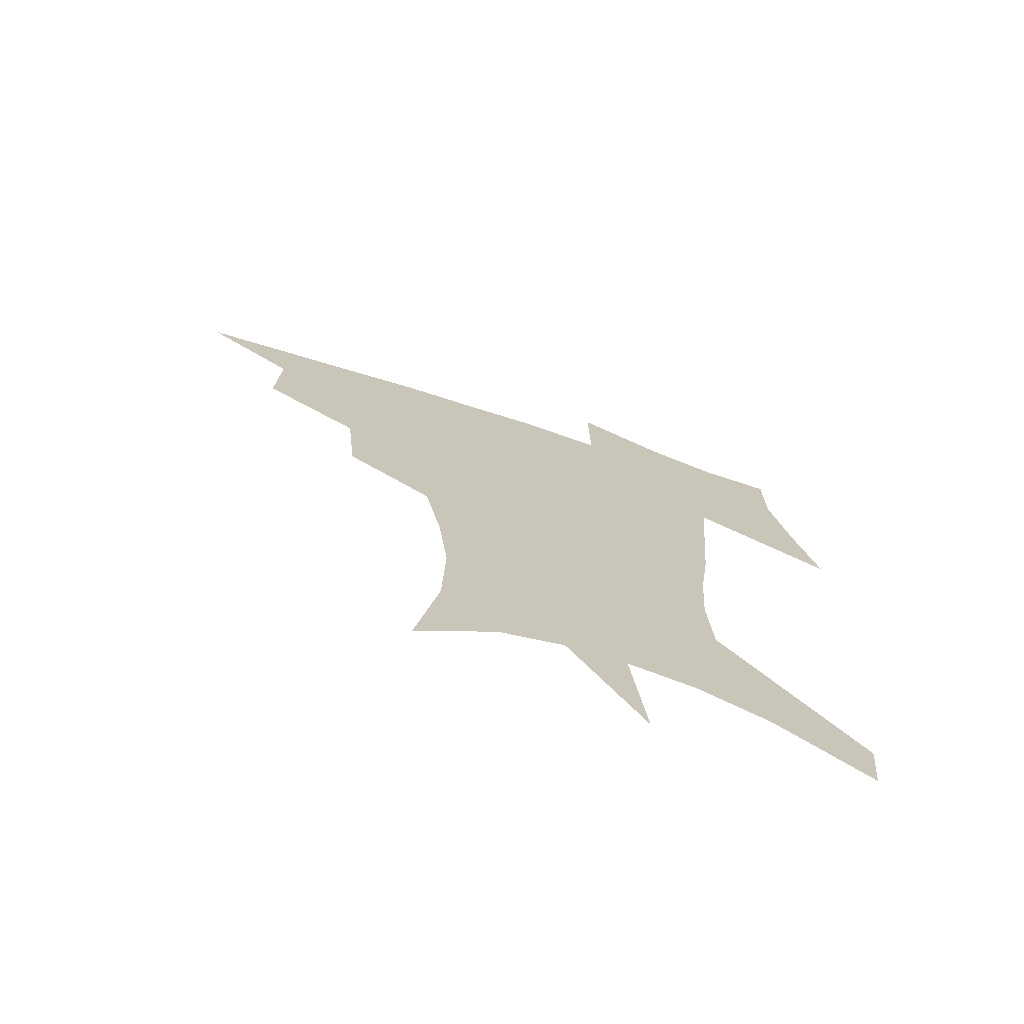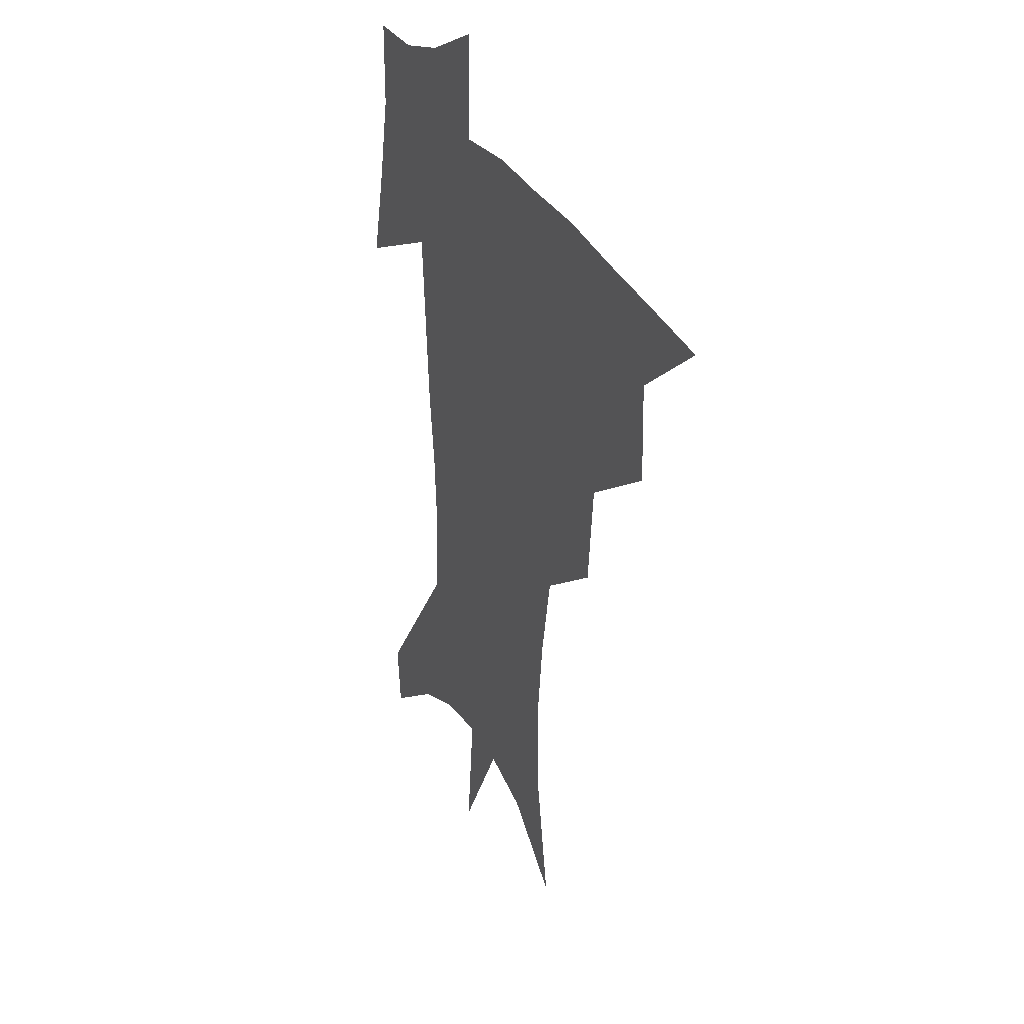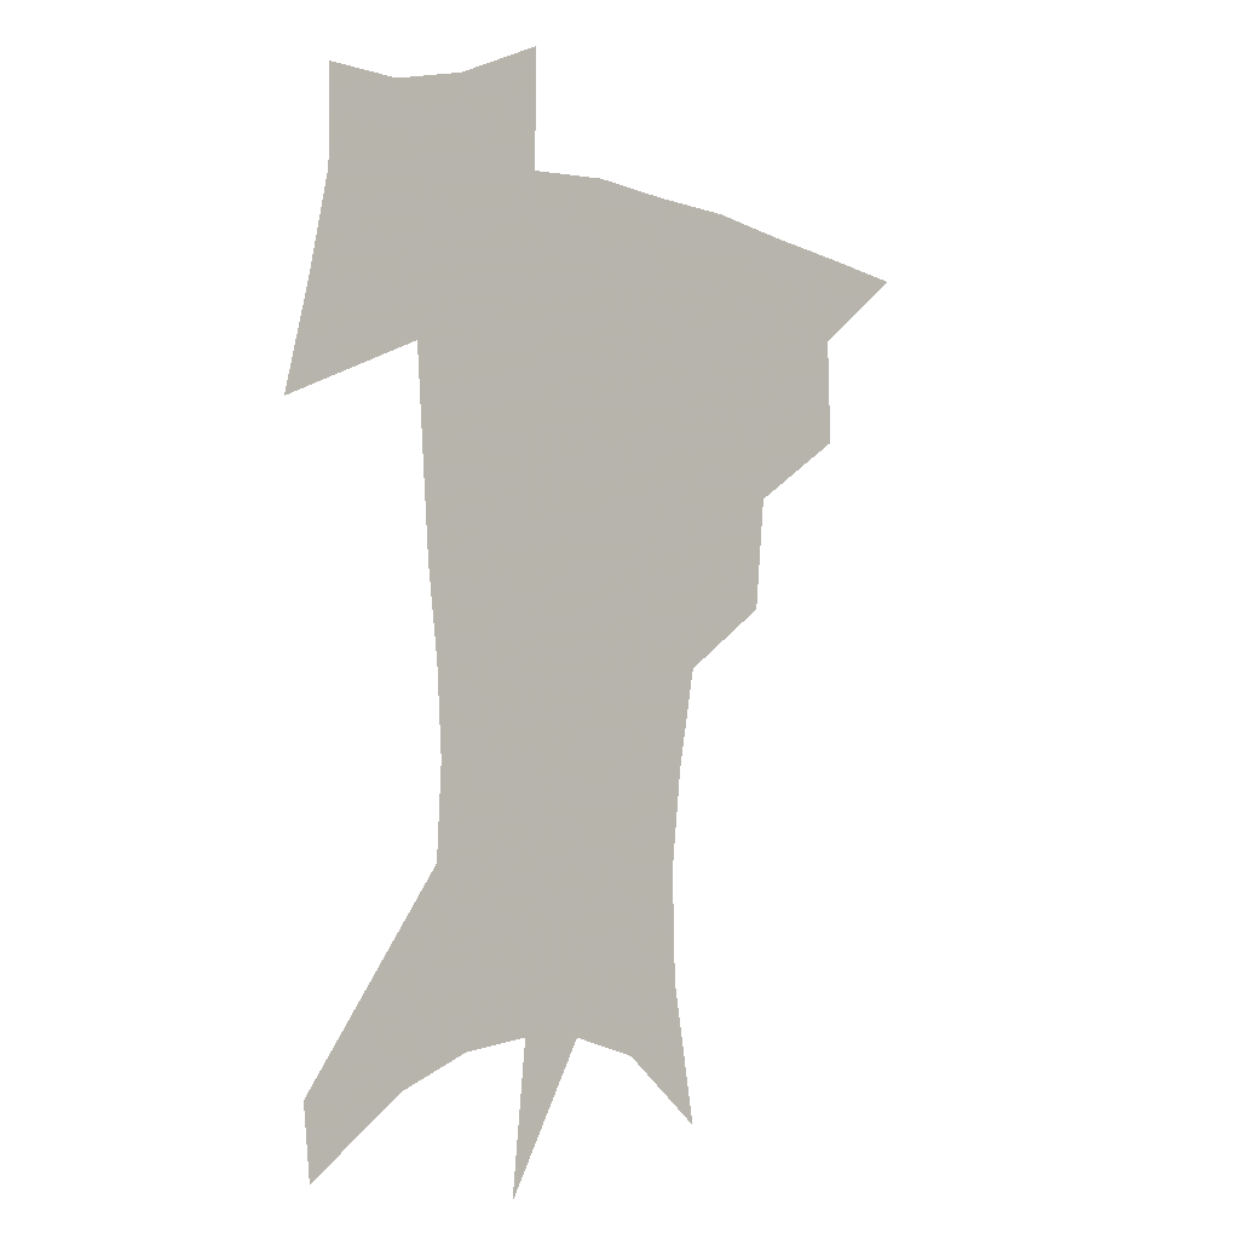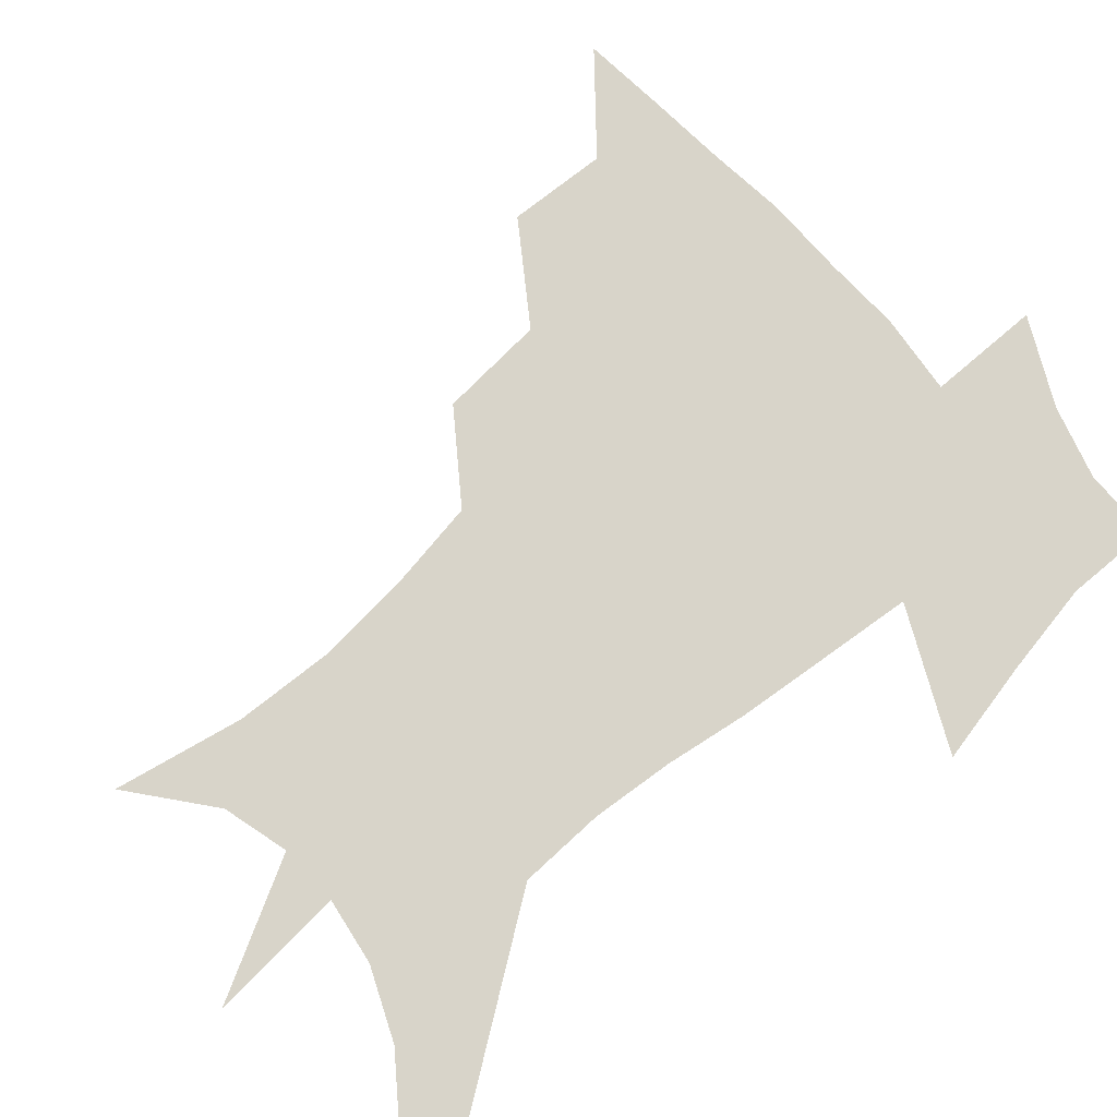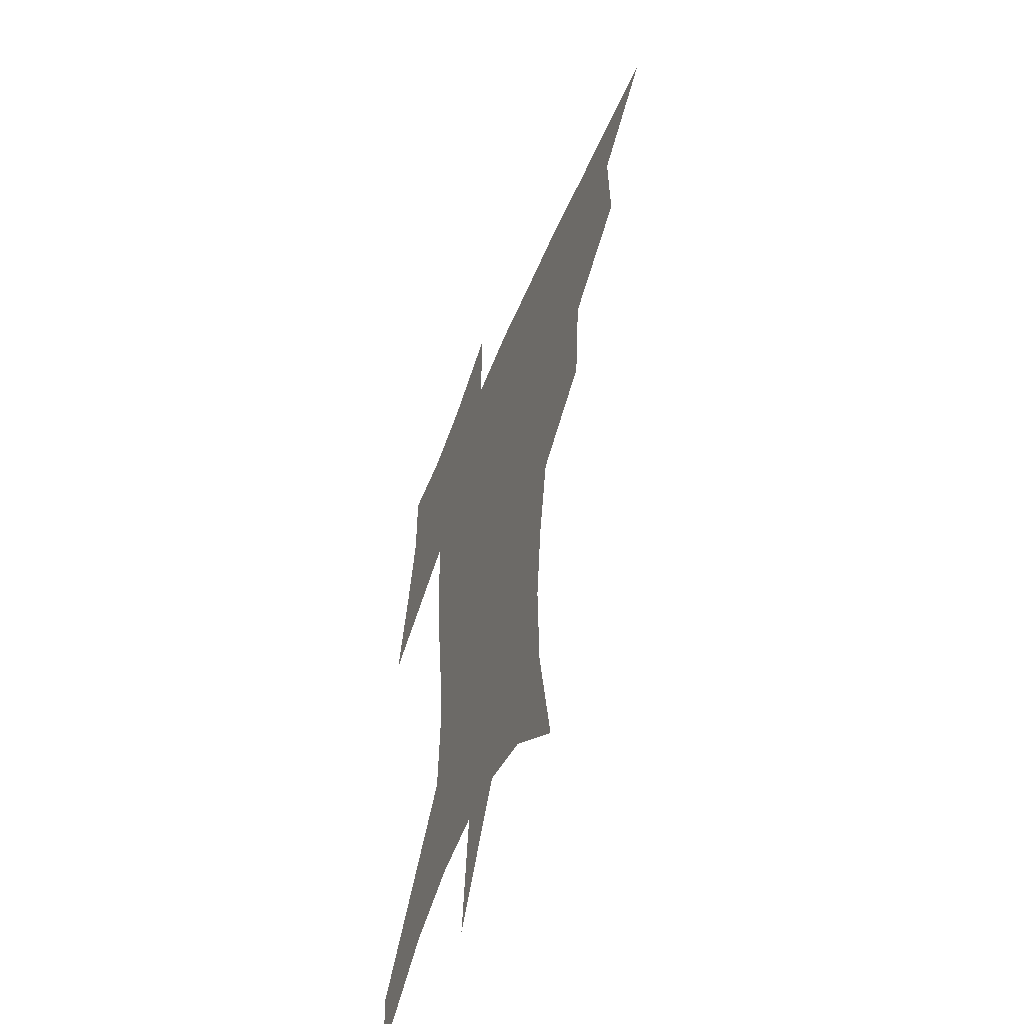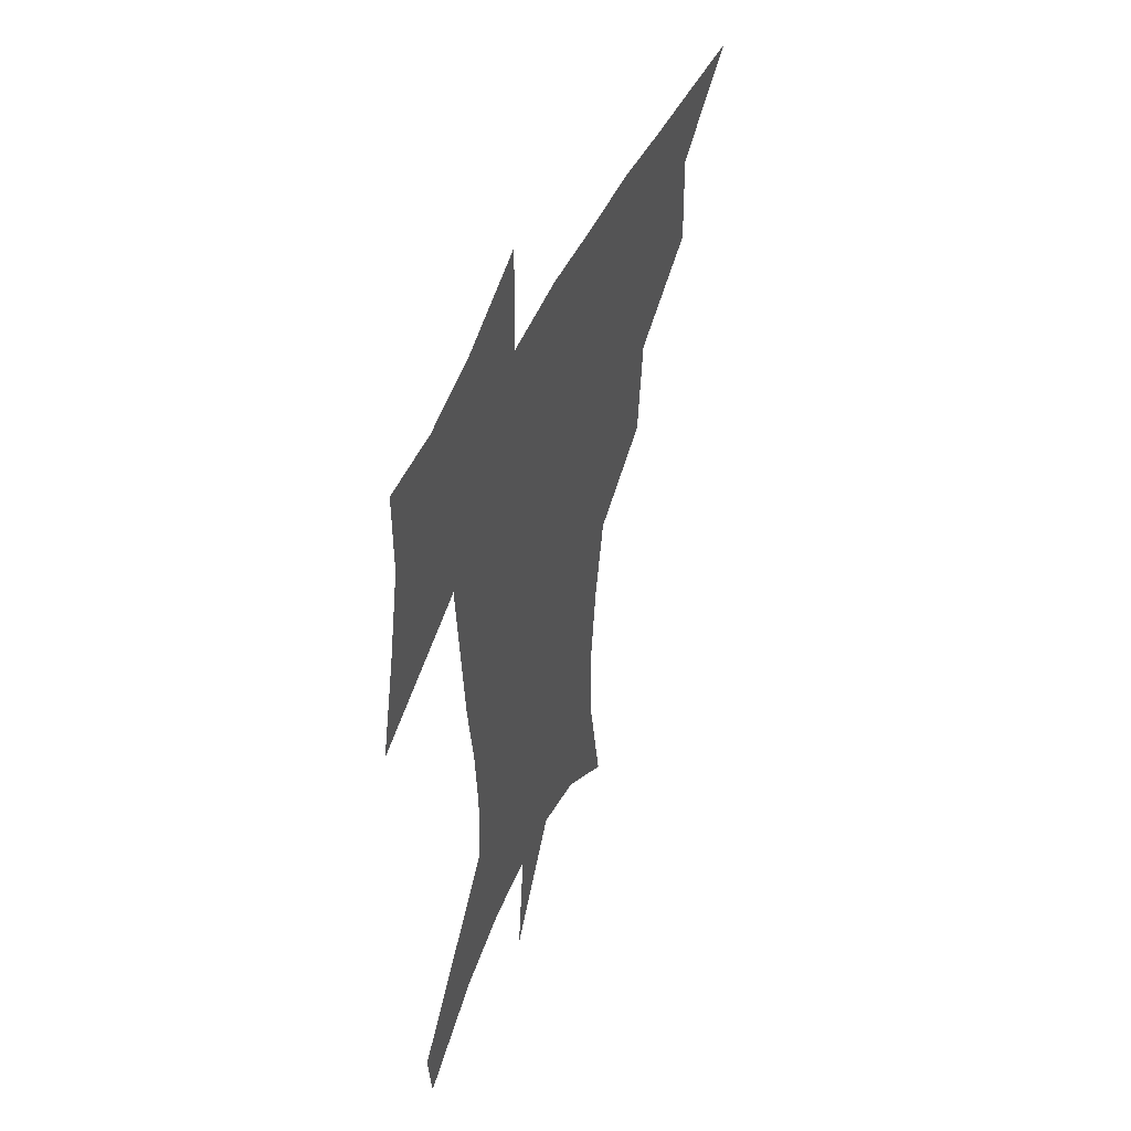
<metadata>
{"format":"obj","ext":"obj","renderer":"f3d","projection":"perspective","resolution":1024,"background":"white","views":[{"elev":-72.9,"azim":-18.2,"up":"+Y"},{"elev":30.7,"azim":-114.9,"up":"+Y"},{"elev":-4.8,"azim":135.2,"up":"+Y"},{"elev":75.4,"azim":50.1,"up":"+Z"},{"elev":-53.8,"azim":-111.7,"up":"+Y"},{"elev":49.5,"azim":113.6,"up":"+Y"}]}
</metadata>
<code>
v 455.5 443.1 0
v 487.5 381.1 0
v 488.5 416.7 0
v 485.1 446.4 0
v 526.3 320.2 0
v 522.6 358 0
v 520.5 391.2 0
v 518.5 420.9 0
v 515.1 449.5 0
v 558.2 149.7 0
v 566.4 196.2 0
v 567.3 232.7 0
v 563.7 265.3 0
v 557.5 298.5 0
v 553.2 335.6 0
v 550.7 367.6 0
v 549 396.7 0
v 546.8 424.1 0
v 543.4 453.2 0
v 586.5 173.5 0
v 588.8 211.6 0
v 587.2 246.1 0
v 584.1 279.1 0
v 580.1 310 0
v 577.7 342.3 0
v 576.2 371.4 0
v 575.9 400.3 0
v 574.1 426.4 0
v 572.6 453.9 0
v 610.4 180.5 0
v 608.9 216.4 0
v 606.7 246.8 0
v 604 284.4 0
v 602.1 313 0
v 601.3 345.5 0
v 601.1 373.9 0
v 601.4 401.6 0
v 601.8 427.2 0
v 600 455.5 0
v 637.6 132.2 0
v 632.5 181.6 0
v 628.7 219.4 0
v 626 251.8 0
v 624.4 284.6 0
v 623.8 316.3 0
v 624.5 344.6 0
v 625.1 375.4 0
v 626.4 401.2 0
v 627.7 427.1 0
v 629.4 453 0
v 628.9 493.4 0
v 656.6 178.4 0
v 649.7 215.9 0
v 645.6 248.9 0
v 645.4 278.1 0
v 646.4 307.8 0
v 648.3 337.4 0
v 649.3 370.1 0
v 651 399.1 0
v 652.5 425.3 0
v 655.4 450.4 0
v 660.5 478.3 0
v 682.2 168.1 0
v 674.7 203.7 0
v 668.8 235.1 0
v 667.2 266 0
v 669.1 295.5 0
v 672.8 324.9 0
v 675.3 358.8 0
v 677.7 392.3 0
v 676.8 421.9 0
v 679.4 446.9 0
v 686.6 471.2 0
v 715.9 144 0
v 718.3 168 0
v 727.9 369.4 0
v 719.2 405.8 0
v 712.4 439.5 0
v 712.4 471.3 0
f 3 4 1
f 6 7 2
f 2 7 3
f 7 8 3
f 3 8 4
f 8 9 4
f 14 15 5
f 5 15 6
f 15 16 6
f 6 16 7
f 16 17 7
f 7 17 8
f 17 18 8
f 8 18 9
f 18 19 9
f 10 20 11
f 20 21 11
f 11 21 12
f 21 22 12
f 12 22 13
f 22 23 13
f 13 23 14
f 23 24 14
f 14 24 15
f 24 25 15
f 15 25 16
f 25 26 16
f 16 26 17
f 26 27 17
f 17 27 18
f 27 28 18
f 18 28 19
f 28 29 19
f 20 30 21
f 30 31 21
f 21 31 22
f 31 32 22
f 22 32 23
f 32 33 23
f 23 33 24
f 33 34 24
f 24 34 25
f 34 35 25
f 25 35 26
f 35 36 26
f 26 36 27
f 36 37 27
f 27 37 28
f 37 38 28
f 28 38 29
f 38 39 29
f 40 41 30
f 30 41 31
f 41 42 31
f 31 42 32
f 42 43 32
f 32 43 33
f 43 44 33
f 33 44 34
f 44 45 34
f 34 45 35
f 45 46 35
f 35 46 36
f 46 47 36
f 36 47 37
f 47 48 37
f 37 48 38
f 48 49 38
f 38 49 39
f 49 50 39
f 41 52 42
f 52 53 42
f 42 53 43
f 53 54 43
f 43 54 44
f 54 55 44
f 44 55 45
f 55 56 45
f 45 56 46
f 56 57 46
f 46 57 47
f 57 58 47
f 47 58 48
f 58 59 48
f 48 59 49
f 59 60 49
f 49 60 50
f 60 61 50
f 50 61 51
f 61 62 51
f 52 63 53
f 63 64 53
f 53 64 54
f 64 65 54
f 54 65 55
f 65 66 55
f 55 66 56
f 66 67 56
f 56 67 57
f 67 68 57
f 57 68 58
f 68 69 58
f 58 69 59
f 69 70 59
f 59 70 60
f 70 71 60
f 60 71 61
f 71 72 61
f 61 72 62
f 72 73 62
f 63 74 64
f 74 75 64
f 64 75 65
f 70 76 71
f 76 77 71
f 71 77 72
f 77 78 72
f 72 78 73
f 78 79 73

</code>
